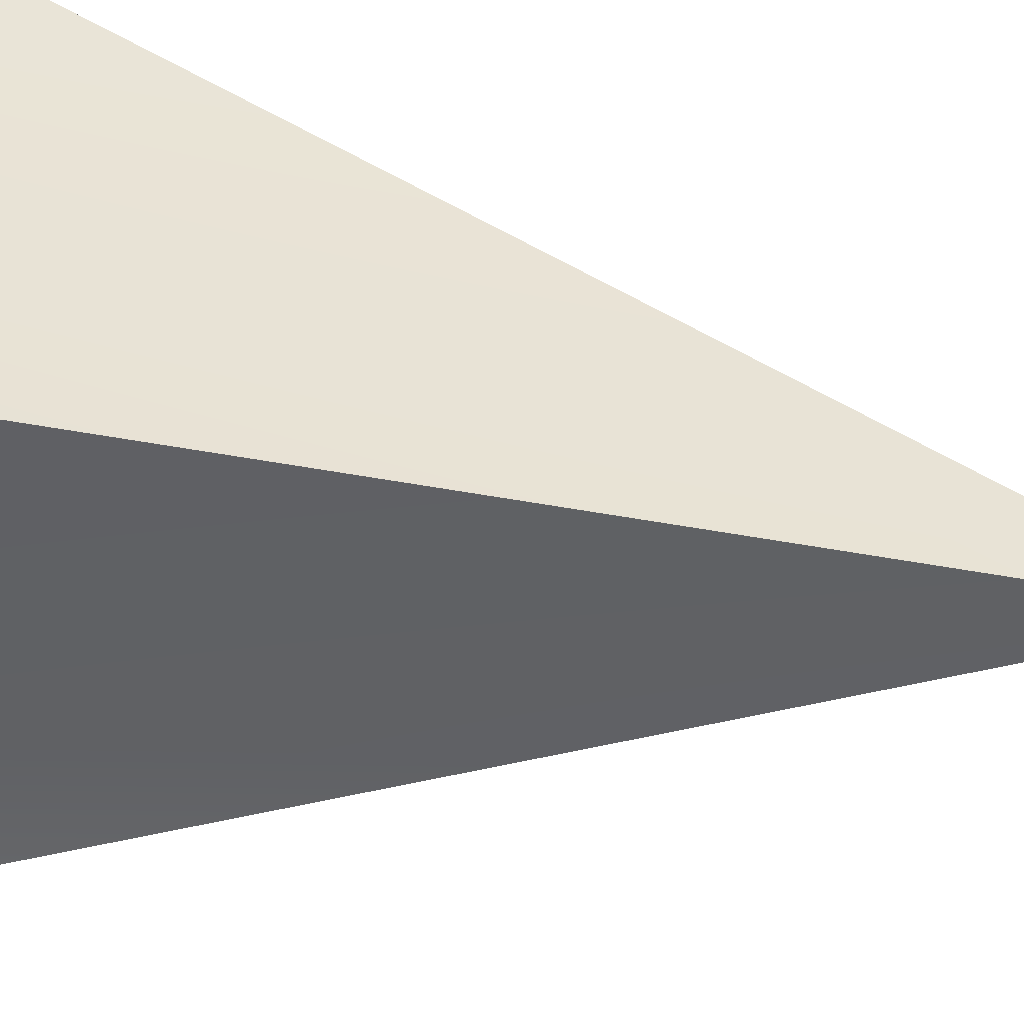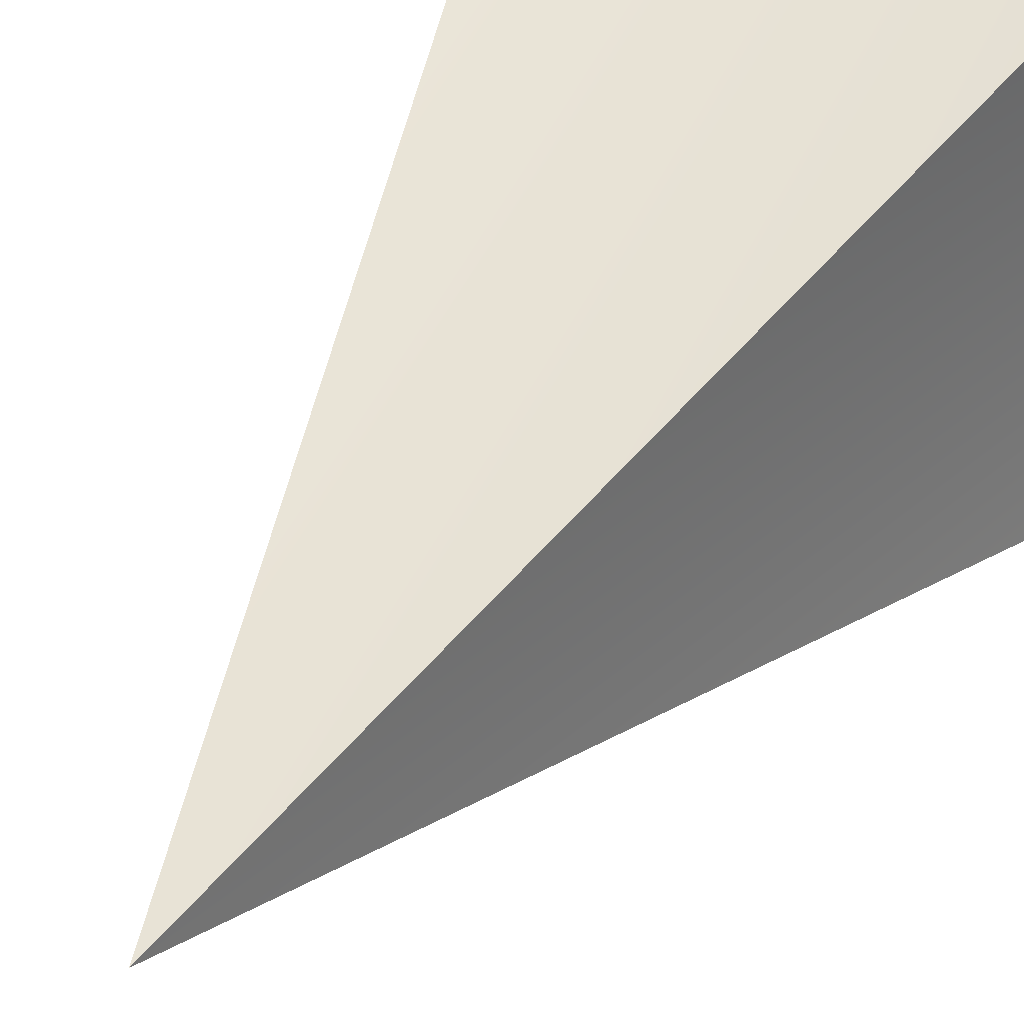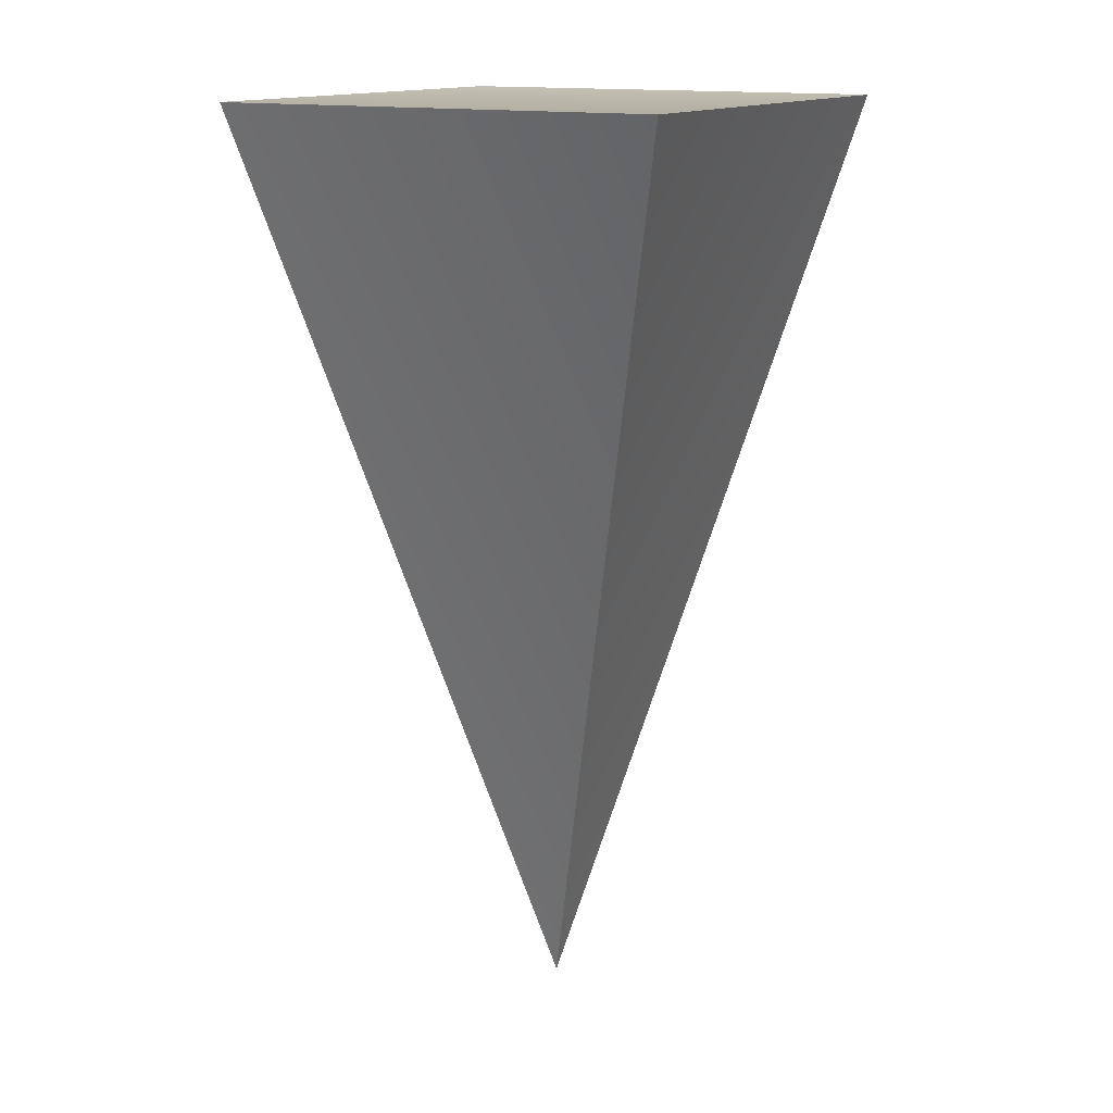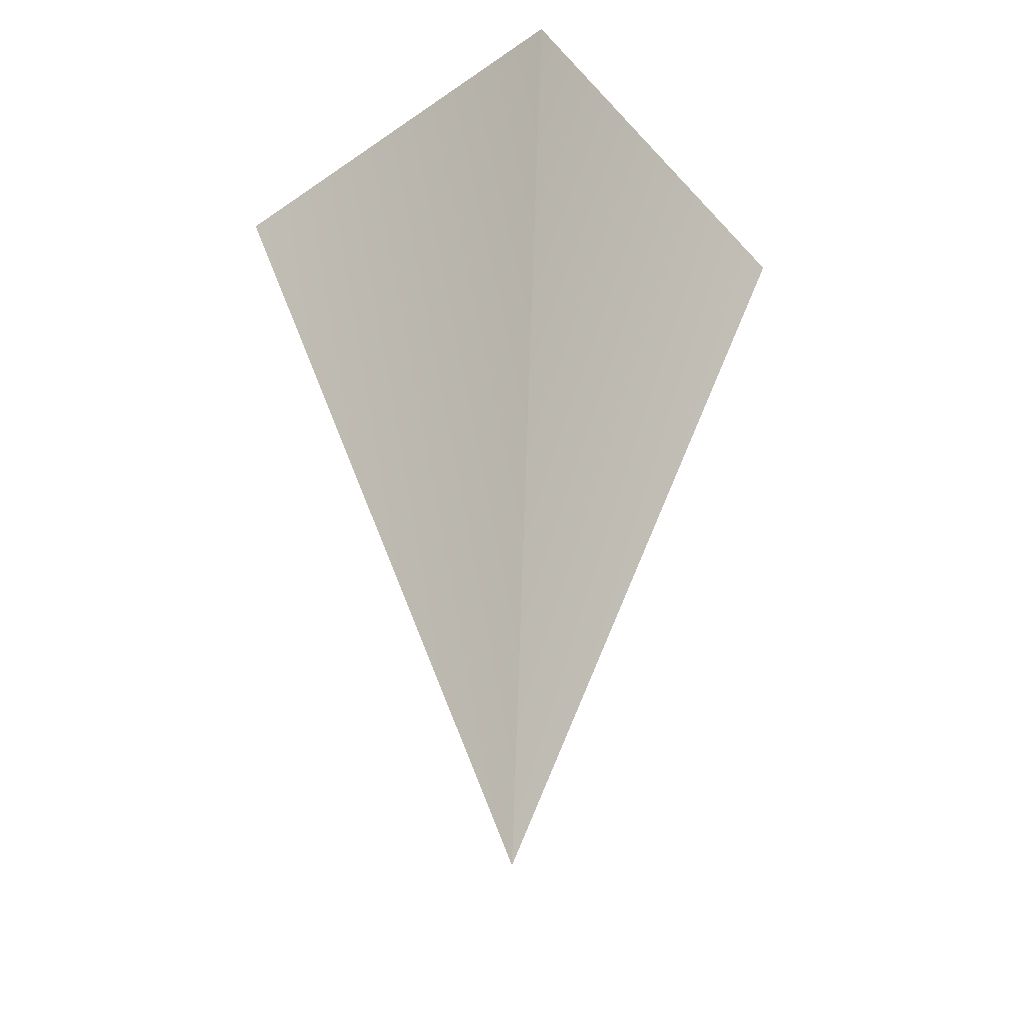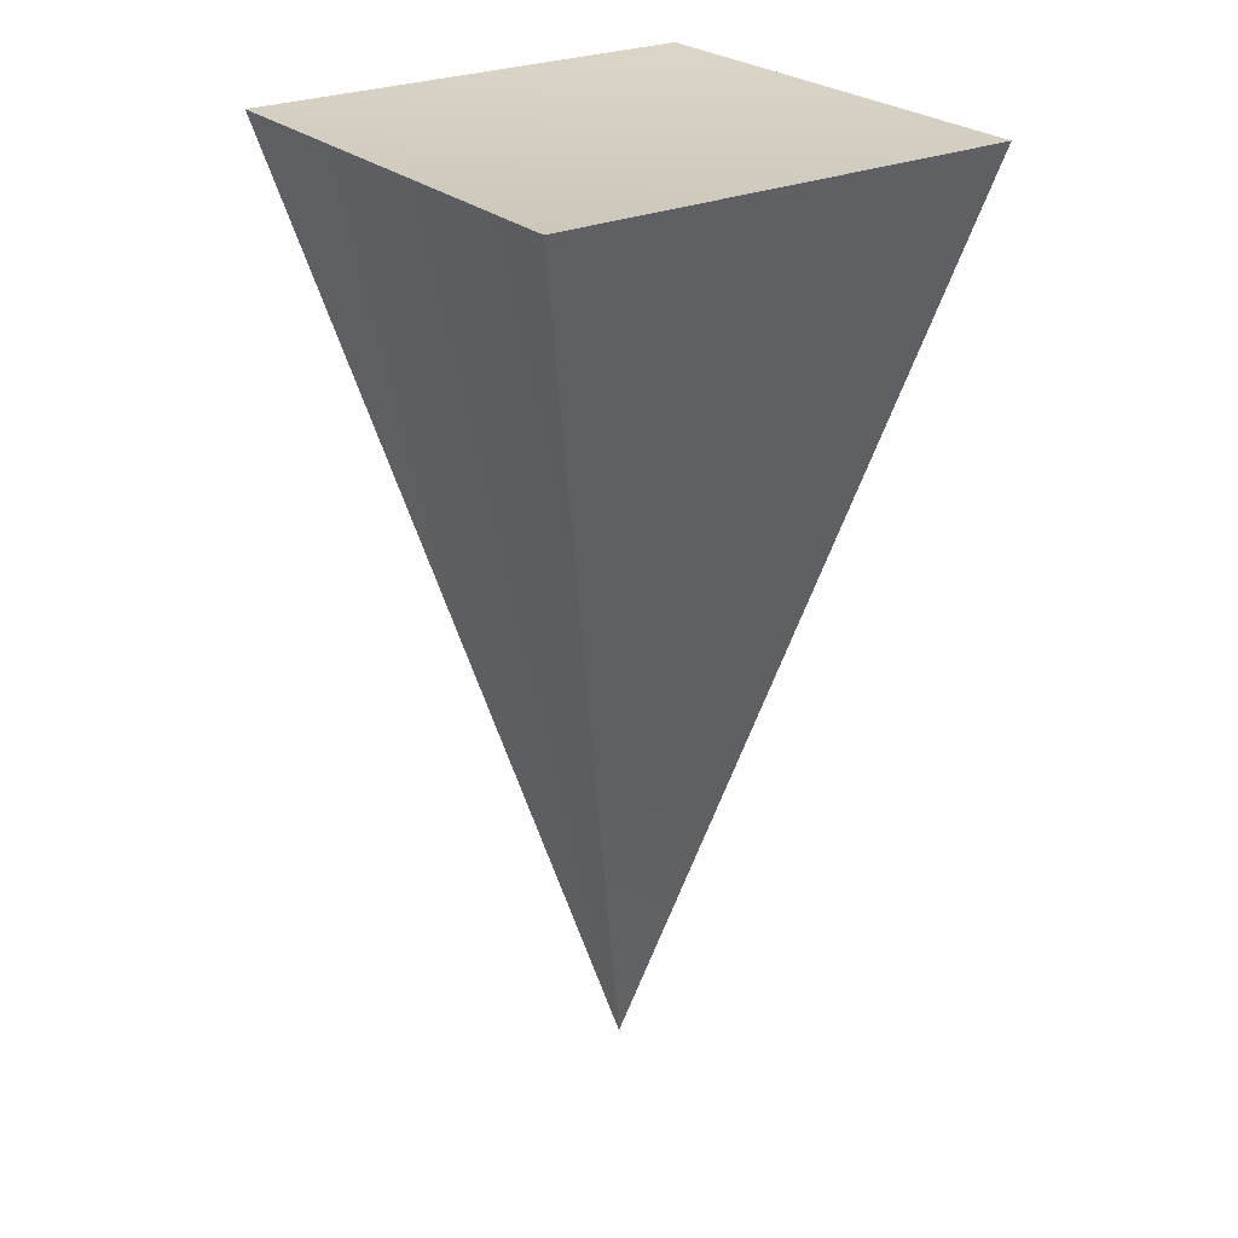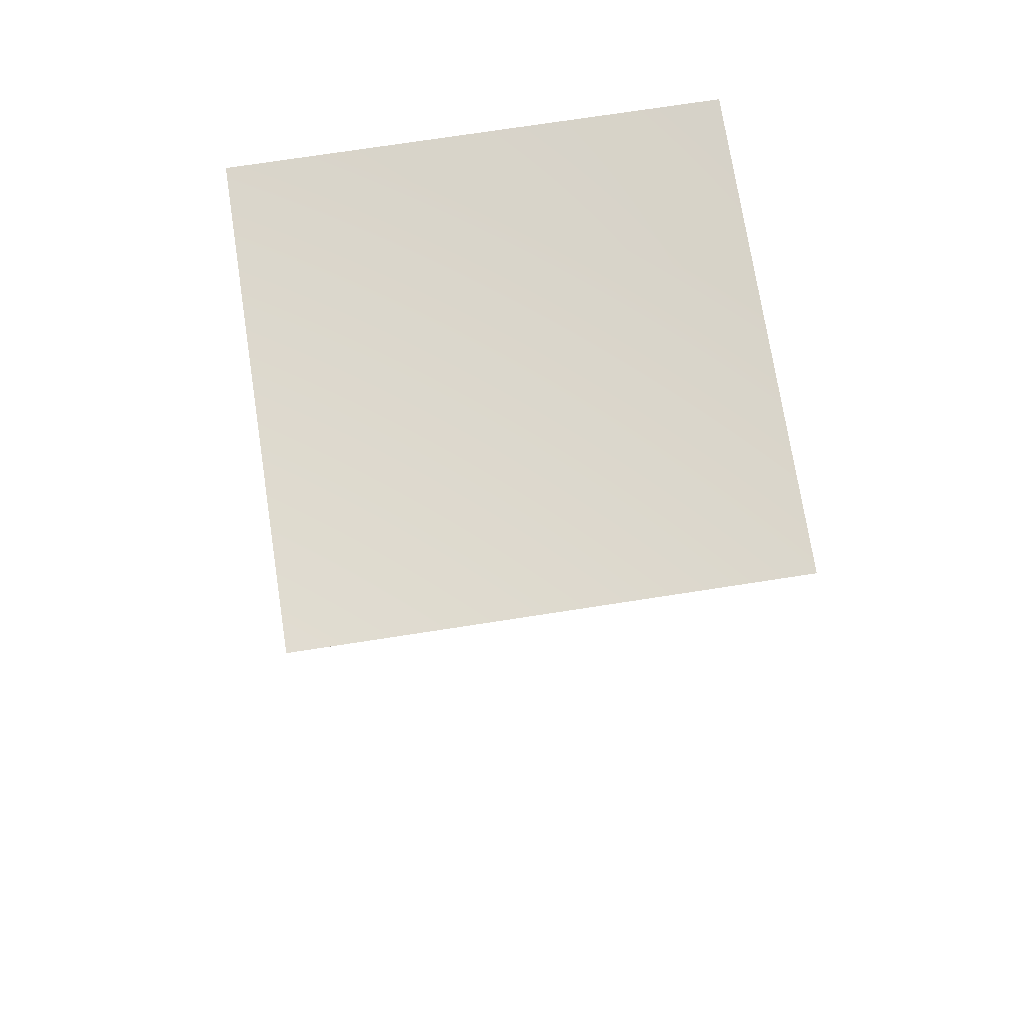
<metadata>
{"format":"obj","ext":"obj","renderer":"f3d","projection":"perspective","resolution":1024,"background":"white","views":[{"elev":41.7,"azim":101.8,"up":"+Y"},{"elev":35.5,"azim":-154.0,"up":"+Y"},{"elev":14.6,"azim":-150.0,"up":"+Z"},{"elev":-42.8,"azim":-141.0,"up":"+Z"},{"elev":25.8,"azim":-125.5,"up":"+Z"},{"elev":73.4,"azim":-8.8,"up":"+Z"}]}
</metadata>
<code>
o pointer
v -0.5 -0.5 1
v 0.5 -0.5 1
v 0.5 0.5 1
v -0.5 0.5 1
v 0 0 -1
f 1 2 3 4
f 3 2 5
f 2 1 5
f 1 4 5
f 4 3 5

</code>
